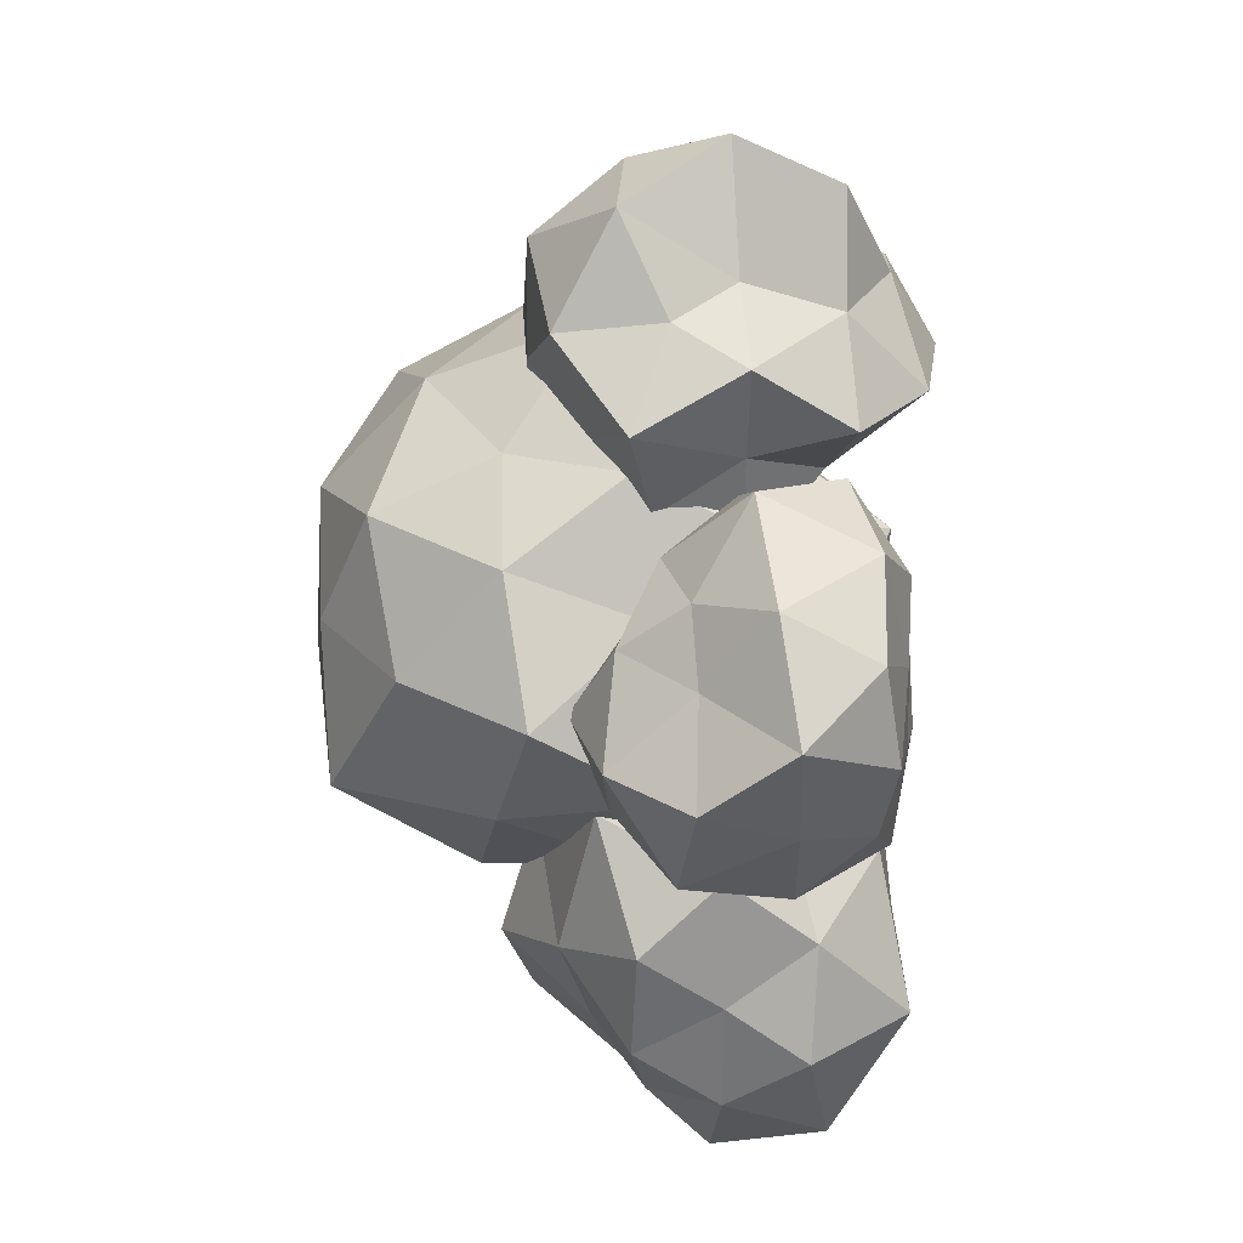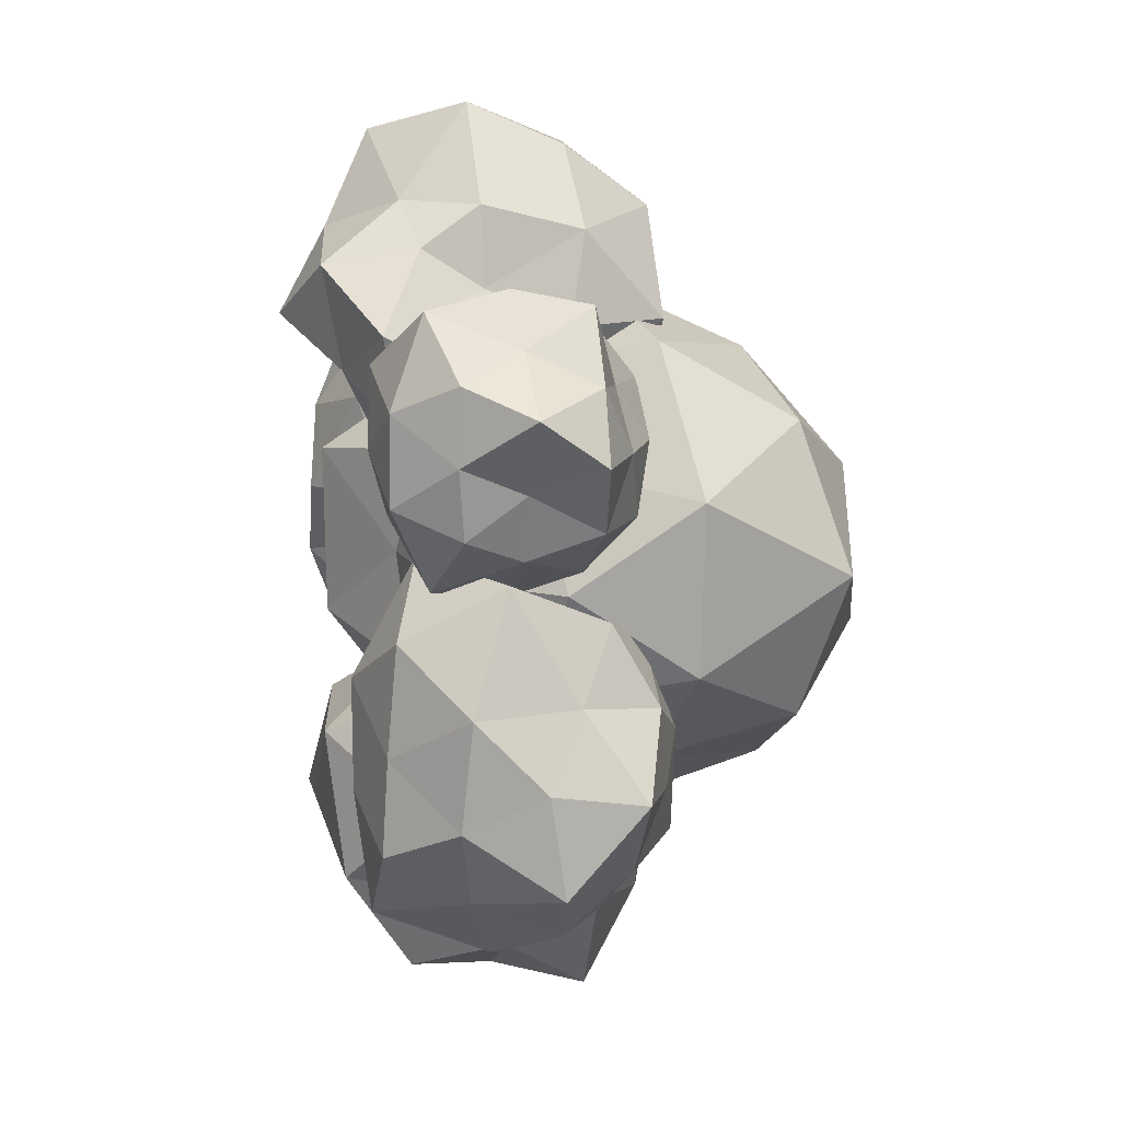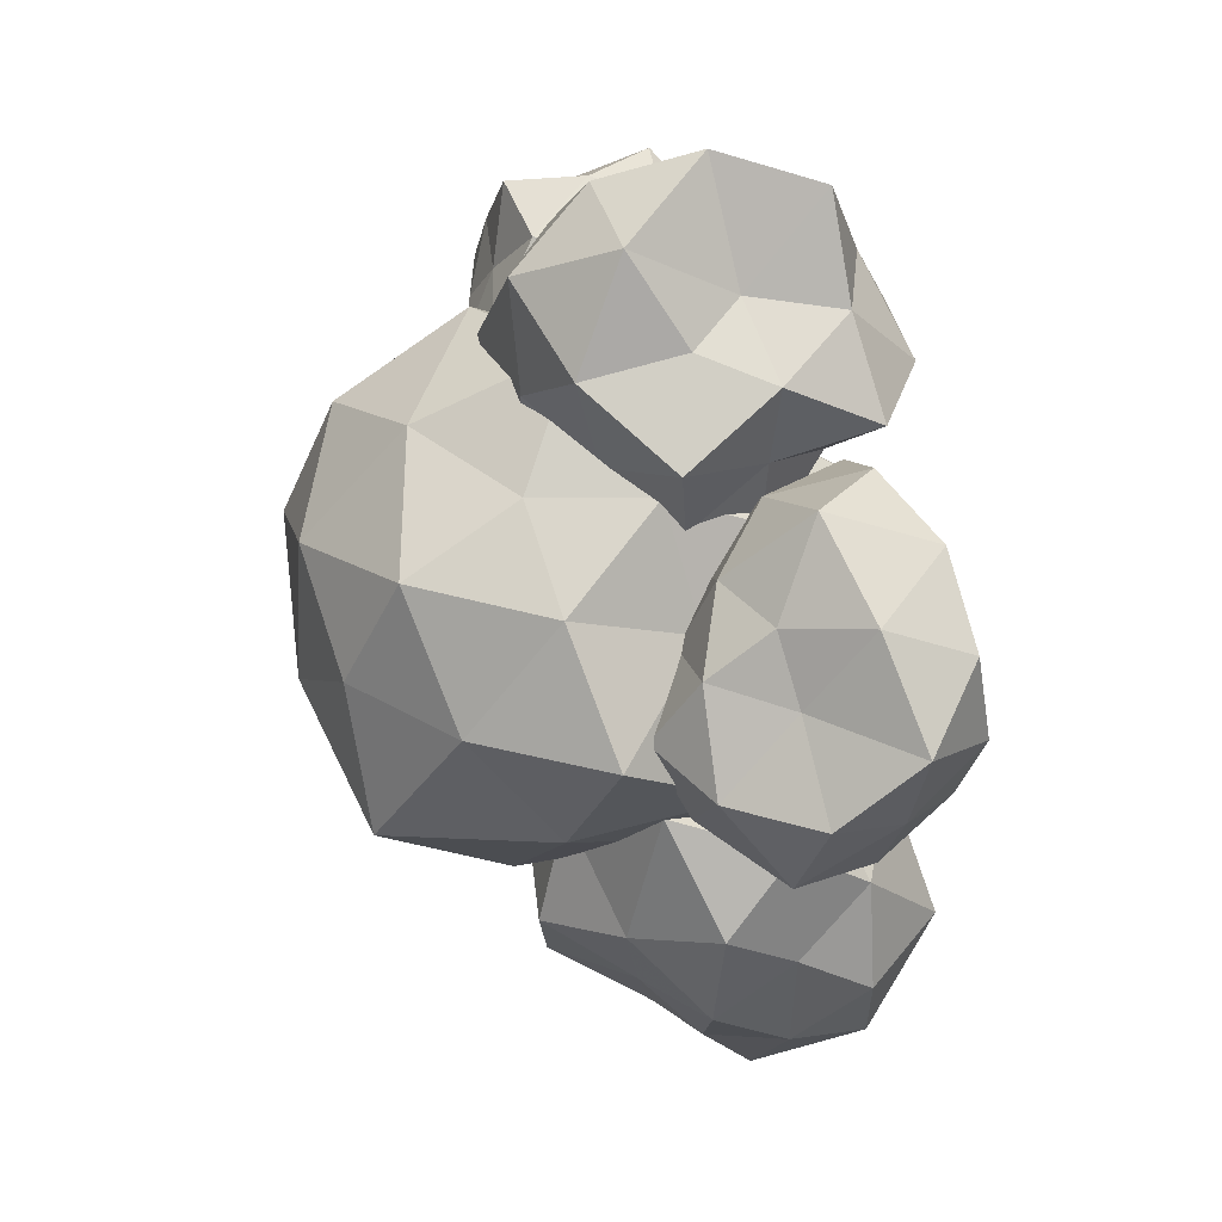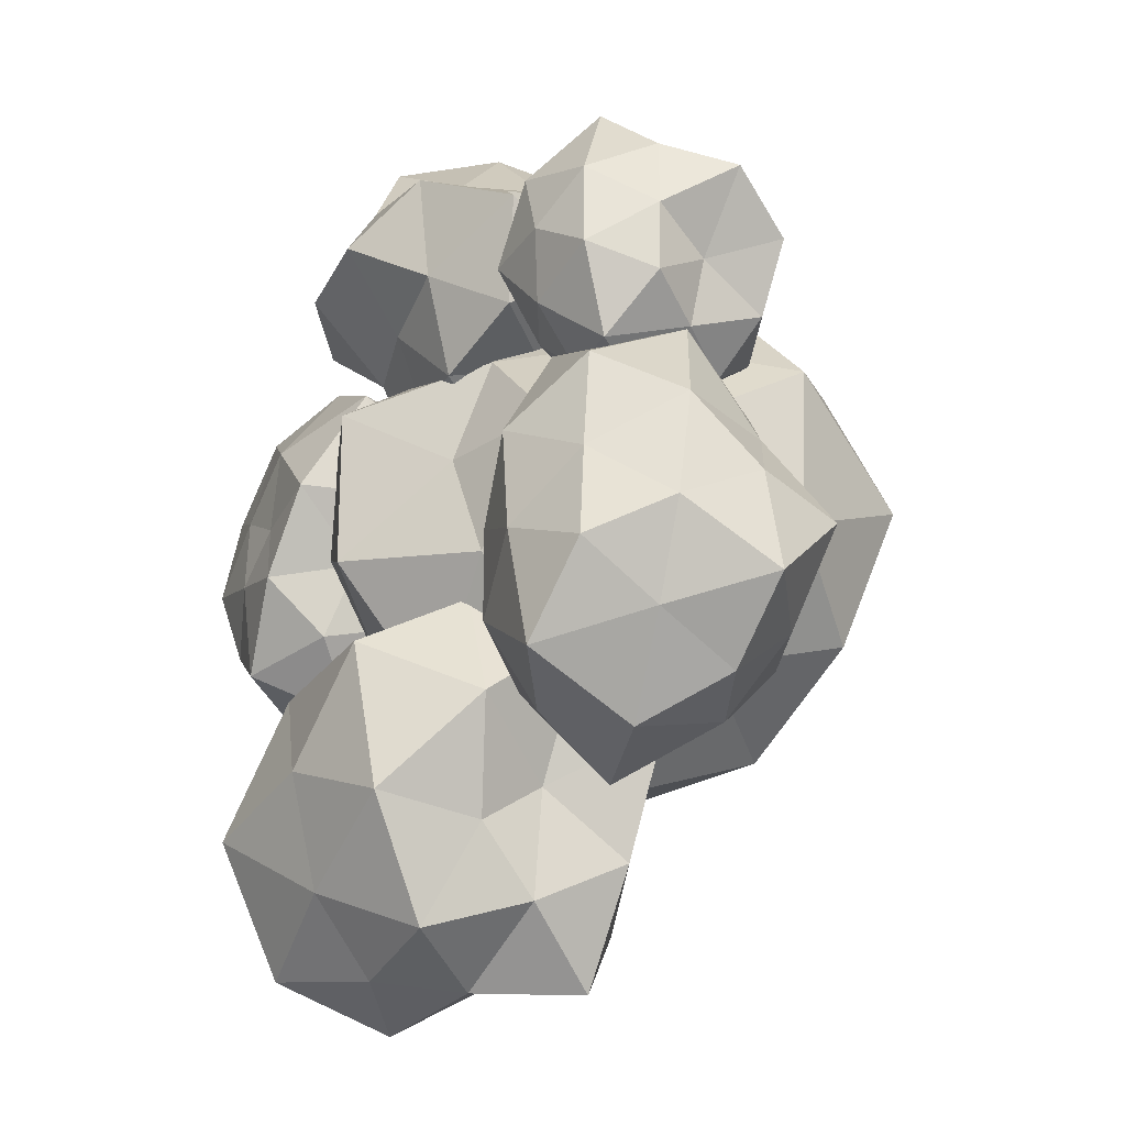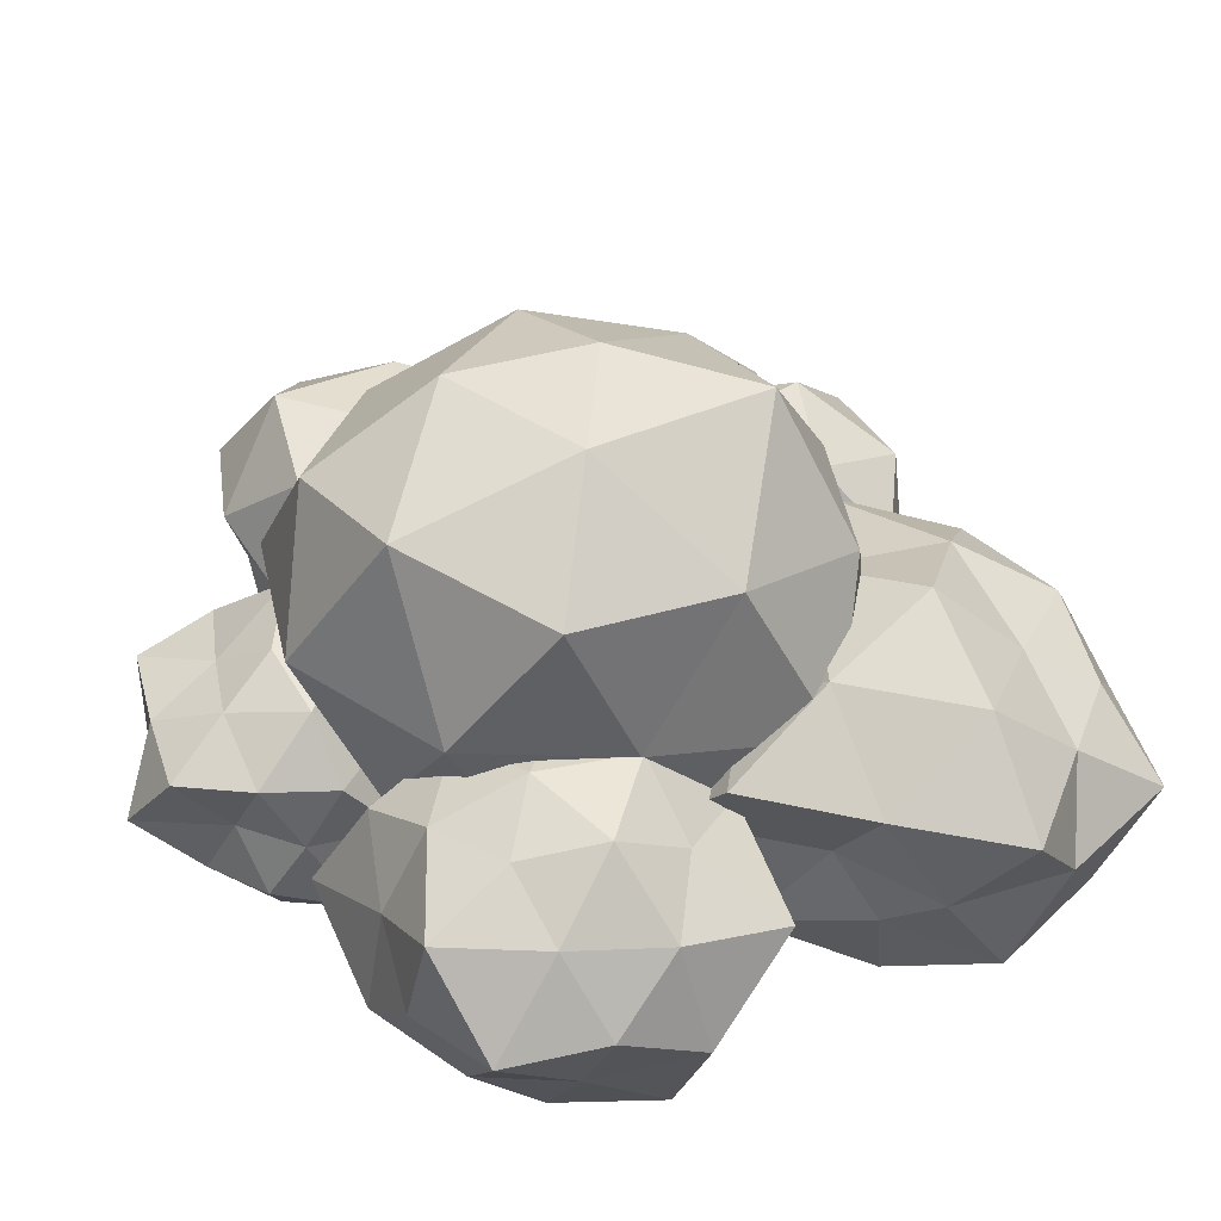
<metadata>
{"format":"obj","ext":"obj","renderer":"f3d","projection":"perspective","resolution":1024,"background":"white","views":[{"elev":29.2,"azim":-95.7,"up":"+Z"},{"elev":13.5,"azim":78.9,"up":"+Z"},{"elev":38.9,"azim":-115.4,"up":"+Z"},{"elev":-29.7,"azim":52.3,"up":"+Z"},{"elev":44.5,"azim":129.7,"up":"+Y"}]}
</metadata>
<code>
g Icosphere
v 1.345 0.9264 -0.009367
v 1.439 1.605 0.4605
v 0.9374 0.8304 0.5957
v 0.959 2.215 0.7734
v 1.207 2.447 -0.009367
v 0.8657 0.3221 -0.009367
v 1.028 0.7832 -0.673
v 1.388 1.595 -0.4624
v 0.3836 2.637 0.4163
v 0.4228 0.8314 1.014
v 0.8678 1.491 1.191
v 0 1.318 1.412
v 0.1837 0.2108 -0.009367
v 0.3585 0.3346 0.5753
v -0.4162 -0.1137 0.4525
v 0.5288 0.7096 -1.29
v 0.3839 0.2651 -0.6353
v -0.2533 0.4463 -1.2
v 0.9769 2.232 -0.8068
v 0.768 1.471 -1.071
v 0.2599 2.212 -1.231
v 0.2263 2.096 1.055
v -0.2086 0.6 0.9715
v -0.4129 -0.1026 -0.4676
v 0 1.318 -1.602
v 0.4009 2.697 -0.4543
v -0.3877 1.763 0.9295
v -0.3992 2.412 0.6415
v -0.9311 1.802 0.5917
v -0.79 0.578 0.6355
v -0.6917 1.179 0.947
v -1.016 1.114 0.3224
v -0.8707 0.5025 -0.7201
v -1.119 0.2705 -0.009367
v -1.37 1.044 -0.4567
v -0.5284 1.925 -1.289
v -0.8265 1.152 -1.152
v -1.057 1.867 -0.6918
v -0.2235 2.664 -0.009367
v -0.4884 2.657 -0.8058
v -0.8654 2.313 -0.009367
v -1.412 1.728 -0.009367
f 1 2 3
f 4 2 5
f 1 3 6
f 1 6 7
f 1 7 8
f 4 5 9
f 10 11 12
f 13 14 15
f 16 17 18
f 19 20 21
f 4 9 22
f 10 12 23
f 13 15 24
f 16 18 25
f 19 21 26
f 27 28 29
f 30 31 32
f 33 34 35
f 36 37 38
f 39 40 41
f 41 38 42
f 41 40 38
f 40 36 38
f 38 35 42
f 38 37 35
f 37 33 35
f 35 32 42
f 35 34 32
f 34 30 32
f 32 29 42
f 32 31 29
f 31 27 29
f 29 41 42
f 29 28 41
f 28 39 41
f 26 40 39
f 26 21 40
f 21 36 40
f 25 37 36
f 25 18 37
f 18 33 37
f 24 34 33
f 24 15 34
f 15 30 34
f 23 31 30
f 23 12 31
f 12 27 31
f 22 28 27
f 22 9 28
f 9 39 28
f 21 25 36
f 21 20 25
f 20 16 25
f 18 24 33
f 18 17 24
f 17 13 24
f 15 23 30
f 15 14 23
f 14 10 23
f 12 22 27
f 12 11 22
f 11 4 22
f 9 26 39
f 9 5 26
f 5 19 26
f 8 20 19
f 8 7 20
f 7 16 20
f 7 17 16
f 7 6 17
f 6 13 17
f 6 14 13
f 6 3 14
f 3 10 14
f 5 8 19
f 5 2 8
f 2 1 8
f 3 11 10
f 3 2 11
f 2 4 11
g Icosphere.001
v 0.2396 0.7344 -0.9783
v 0.4157 0.4974 -1.402
v 0.5753 0.3663 -0.8818
v 0.8072 0.3106 -1.701
v 0.6792 0.8592 -1.895
v 0.342 0.6641 -0.4804
v 0.3283 1.201 -0.7414
v 0.4051 1.083 -1.329
v 1.271 0.5334 -1.9
v 0.7827 -0.007455 -0.796
v 0.7268 0.03794 -1.267
v 1.173 -0.1503 -1.01
v 0.7033 0.6132 -0.1369
v 0.6183 0.1677 -0.3601
v 1.068 0.198 0.1702
v 0.7824 1.409 -0.5923
v 0.7357 1.027 -0.3604
v 1.135 1.354 -0.276
v 0.8753 1.23 -1.448
v 0.7406 1.472 -1.065
v 1.234 1.487 -1.299
v 1.234 -0.07566 -1.648
v 1.118 -0.145 -0.4336
v 1.11 0.8515 -0.1258
v 1.186 1.521 -0.7767
v 1.264 1.11 -1.7
v 1.623 -0.06226 -1.222
v 1.67 0.3695 -1.474
v 1.931 0.2848 -1.02
v 1.585 0.02696 -0.1431
v 1.61 -0.02898 -0.7169
v 1.965 0.341 -0.4428
v 1.539 1.105 -0.1038
v 1.696 0.5652 0.1509
v 1.837 0.9018 -0.4479
v 1.549 1.388 -0.9764
v 1.601 1.345 -0.5377
v 2.026 1.203 -0.8999
v 1.681 0.8214 -1.682
v 1.674 1.197 -1.356
v 2.097 0.7701 -1.338
v 2.072 0.6958 -0.8049
f 43 44 45
f 46 44 47
f 43 45 48
f 43 48 49
f 43 49 50
f 46 47 51
f 52 53 54
f 55 56 57
f 58 59 60
f 61 62 63
f 46 51 64
f 52 54 65
f 55 57 66
f 58 60 67
f 61 63 68
f 69 70 71
f 72 73 74
f 75 76 77
f 78 79 80
f 81 82 83
f 83 80 84
f 83 82 80
f 82 78 80
f 80 77 84
f 80 79 77
f 79 75 77
f 77 74 84
f 77 76 74
f 76 72 74
f 74 71 84
f 74 73 71
f 73 69 71
f 71 83 84
f 71 70 83
f 70 81 83
f 68 82 81
f 68 63 82
f 63 78 82
f 67 79 78
f 67 60 79
f 60 75 79
f 66 76 75
f 66 57 76
f 57 72 76
f 65 73 72
f 65 54 73
f 54 69 73
f 64 70 69
f 64 51 70
f 51 81 70
f 63 67 78
f 63 62 67
f 62 58 67
f 60 66 75
f 60 59 66
f 59 55 66
f 57 65 72
f 57 56 65
f 56 52 65
f 54 64 69
f 54 53 64
f 53 46 64
f 51 68 81
f 51 47 68
f 47 61 68
f 50 62 61
f 50 49 62
f 49 58 62
f 49 59 58
f 49 48 59
f 48 55 59
f 48 56 55
f 48 45 56
f 45 52 56
f 47 50 61
f 47 44 50
f 44 43 50
f 45 53 52
f 45 44 53
f 44 46 53
g Icosphere.002
v 1.254 -0.05731 0.7562
v 1.575 0.01118 0.9894
v 1.124 -0.02546 1.155
v 1.793 0.32 1.148
v 1.815 0.3062 0.7562
v 0.8516 0.002483 0.7562
v 1.138 0.04741 0.4002
v 1.577 0.006637 0.5214
v 2.042 0.6531 1.012
v 1.05 0.3228 1.384
v 1.483 0.1945 1.462
v 1.254 0.6531 1.529
v 0.6533 0.3529 0.7562
v 0.7226 0.2473 1.142
v 0.7105 0.6531 0.9327
v 1.064 0.3458 0.1718
v 0.8079 0.3125 0.4324
v 0.847 0.6531 0.1964
v 1.764 0.3376 0.3854
v 1.475 0.2111 0.0761
v 1.624 0.6531 0.2463
v 1.636 0.6531 1.282
v 0.8398 0.6531 1.326
v 0.6993 0.6531 0.5761
v 1.254 0.6531 -0.01022
v 1.74 0.6531 0.5983
v 1.485 1.028 1.47
v 1.741 1.025 1.11
v 1.35 1.158 1.053
v 0.7969 0.9354 1.088
v 1.05 1.061 1.384
v 0.8995 1.361 1.014
v 0.7346 0.9738 0.3791
v 0.6758 1.01 0.7562
v 0.8986 1.363 0.4982
v 1.453 0.9761 0.1418
v 1.076 1.008 0.2108
v 1.371 1.27 0.3937
v 1.963 1.008 0.7562
v 1.748 1.031 0.397
v 1.59 1.198 0.7562
v 1.254 1.355 0.7562
f 85 86 87
f 88 86 89
f 85 87 90
f 85 90 91
f 85 91 92
f 88 89 93
f 94 95 96
f 97 98 99
f 100 101 102
f 103 104 105
f 88 93 106
f 94 96 107
f 97 99 108
f 100 102 109
f 103 105 110
f 111 112 113
f 114 115 116
f 117 118 119
f 120 121 122
f 123 124 125
f 125 122 126
f 125 124 122
f 124 120 122
f 122 119 126
f 122 121 119
f 121 117 119
f 119 116 126
f 119 118 116
f 118 114 116
f 116 113 126
f 116 115 113
f 115 111 113
f 113 125 126
f 113 112 125
f 112 123 125
f 110 124 123
f 110 105 124
f 105 120 124
f 109 121 120
f 109 102 121
f 102 117 121
f 108 118 117
f 108 99 118
f 99 114 118
f 107 115 114
f 107 96 115
f 96 111 115
f 106 112 111
f 106 93 112
f 93 123 112
f 105 109 120
f 105 104 109
f 104 100 109
f 102 108 117
f 102 101 108
f 101 97 108
f 99 107 114
f 99 98 107
f 98 94 107
f 96 106 111
f 96 95 106
f 95 88 106
f 93 110 123
f 93 89 110
f 89 103 110
f 92 104 103
f 92 91 104
f 91 100 104
f 91 101 100
f 91 90 101
f 90 97 101
f 90 98 97
f 90 87 98
f 87 94 98
f 89 92 103
f 89 86 92
f 86 85 92
f 87 95 94
f 87 86 95
f 86 88 95
g Icosphere.003
v -0.05207 -0.3614 1.257
v 0.3635 -0.1779 1.559
v -0.1952 -0.09605 1.697
v 0.4837 0.3221 1.646
v 0.8878 0.07234 1.257
v -0.5941 -0.2239 1.257
v -0.1649 0.06242 0.9095
v 0.3088 -0.06846 0.9946
v 0.4824 0.6532 1.43
v -0.3574 0.1591 2.197
v 0.1446 0.26 1.862
v -0.05207 0.6532 2.352
v -1.01 0.1741 1.257
v -0.6573 0.1908 1.697
v -0.8554 0.6532 1.518
v -0.2658 0.3073 0.5988
v -0.5803 0.2497 0.873
v -0.6766 0.6532 0.3972
v 0.7094 0.1826 0.7036
v 0.1918 0.1654 0.5062
v 0.397 0.6532 0.6387
v 0.3831 0.6532 1.856
v -0.4232 0.6532 1.768
v -0.7575 0.6532 1.028
v -0.05207 0.6532 0.3482
v 0.8472 0.6532 0.9646
v 0.2368 1.121 2.146
v 0.6101 1.159 1.738
v 0.1274 1.593 1.809
v -0.6031 0.9938 1.657
v -0.3325 1.214 2.12
v -0.4939 1.537 1.578
v -0.7573 1.089 0.7444
v -0.9666 1.218 1.257
v -0.4109 1.371 0.9961
v 0.2314 1.112 0.3845
v -0.3267 1.202 0.4117
v 0.1274 1.593 0.7044
v 0.751 1.055 1.257
v 0.5368 1.103 0.829
v 0.5288 1.593 1.257
v -0.05207 1.618 1.257
f 127 128 129
f 130 128 131
f 127 129 132
f 127 132 133
f 127 133 134
f 130 131 135
f 136 137 138
f 139 140 141
f 142 143 144
f 145 146 147
f 130 135 148
f 136 138 149
f 139 141 150
f 142 144 151
f 145 147 152
f 153 154 155
f 156 157 158
f 159 160 161
f 162 163 164
f 165 166 167
f 167 164 168
f 167 166 164
f 166 162 164
f 164 161 168
f 164 163 161
f 163 159 161
f 161 158 168
f 161 160 158
f 160 156 158
f 158 155 168
f 158 157 155
f 157 153 155
f 155 167 168
f 155 154 167
f 154 165 167
f 152 166 165
f 152 147 166
f 147 162 166
f 151 163 162
f 151 144 163
f 144 159 163
f 150 160 159
f 150 141 160
f 141 156 160
f 149 157 156
f 149 138 157
f 138 153 157
f 148 154 153
f 148 135 154
f 135 165 154
f 147 151 162
f 147 146 151
f 146 142 151
f 144 150 159
f 144 143 150
f 143 139 150
f 141 149 156
f 141 140 149
f 140 136 149
f 138 148 153
f 138 137 148
f 137 130 148
f 135 152 165
f 135 131 152
f 131 145 152
f 134 146 145
f 134 133 146
f 133 142 146
f 133 143 142
f 133 132 143
f 132 139 143
f 132 140 139
f 132 129 140
f 129 136 140
f 131 134 145
f 131 128 134
f 128 127 134
f 129 137 136
f 129 128 137
f 128 130 137
g Icosphere.004
v -1.504 0.99 -0.8363
v -1.791 0.5325 -0.7367
v -1.964 1.102 -0.5227
v -1.851 0.171 -0.3723
v -1.462 0.02372 -0.6839
v -1.399 1.354 -0.4504
v -1.053 0.9341 -0.4988
v -1.206 0.5324 -0.8966
v -1.532 -0.01541 -0.1029
v -2.186 1.046 -0.00047
v -2.069 0.5676 -0.2269
v -2.294 0.6103 0.363
v -1.275 1.538 0.00596
v -1.783 1.421 -0.01017
v -1.422 1.329 0.4237
v -0.7058 0.9242 -0.3088
v -0.9433 1.227 -0.182
v -0.5899 1.043 0.07974
v -0.9825 0.1905 -0.5807
v -0.8025 0.5749 -0.4795
v -0.7993 0.2667 -0.1849
v -2.015 0.1154 0.08232
v -1.758 0.9899 0.3747
v -0.9768 1.239 0.2656
v -0.5766 0.6103 -0.1032
v -1.082 -0.1304 -0.2725
v -1.98 0.1957 0.5957
v -1.559 0.009258 0.3373
v -1.547 0.1431 0.9176
v -1.506 0.9972 0.6907
v -1.852 0.657 0.8208
v -1.308 0.6942 1.133
v -0.7695 0.9681 0.4501
v -1.085 1.089 0.7055
v -0.7572 0.6826 0.84
v -0.5261 0.2692 0.1447
v -0.4094 0.6547 0.4007
v -0.5095 0.0943 0.7151
v -1.241 -0.03891 0.1334
v -0.7611 -0.1473 0.1661
v -1.122 -0.0745 0.5701
v -0.999 0.2203 1.023
f 169 170 171
f 172 170 173
f 169 171 174
f 169 174 175
f 169 175 176
f 172 173 177
f 178 179 180
f 181 182 183
f 184 185 186
f 187 188 189
f 172 177 190
f 178 180 191
f 181 183 192
f 184 186 193
f 187 189 194
f 195 196 197
f 198 199 200
f 201 202 203
f 204 205 206
f 207 208 209
f 209 206 210
f 209 208 206
f 208 204 206
f 206 203 210
f 206 205 203
f 205 201 203
f 203 200 210
f 203 202 200
f 202 198 200
f 200 197 210
f 200 199 197
f 199 195 197
f 197 209 210
f 197 196 209
f 196 207 209
f 194 208 207
f 194 189 208
f 189 204 208
f 193 205 204
f 193 186 205
f 186 201 205
f 192 202 201
f 192 183 202
f 183 198 202
f 191 199 198
f 191 180 199
f 180 195 199
f 190 196 195
f 190 177 196
f 177 207 196
f 189 193 204
f 189 188 193
f 188 184 193
f 186 192 201
f 186 185 192
f 185 181 192
f 183 191 198
f 183 182 191
f 182 178 191
f 180 190 195
f 180 179 190
f 179 172 190
f 177 194 207
f 177 173 194
f 173 187 194
f 176 188 187
f 176 175 188
f 175 184 188
f 175 185 184
f 175 174 185
f 174 181 185
f 174 182 181
f 174 171 182
f 171 178 182
f 173 176 187
f 173 170 176
f 170 169 176
f 171 179 178
f 171 170 179
f 170 172 179
g Icosphere.005
v -0.6253 1.834 -1.634
v -0.5461 1.638 -1.009
v -0.01628 1.625 -1.518
v -0.5139 1.172 -0.7554
v -1.191 1.402 -0.6041
v -0.3158 1.656 -2.198
v -0.9364 1.409 -1.965
v -1.158 1.584 -1.383
v -0.7868 0.8145 -0.7855
v 0.5714 1.307 -1.406
v -0.04482 1.238 -1.016
v 0.5503 0.8145 -0.9884
v -0.05379 1.294 -2.675
v 0.272 1.31 -2.057
v 0.1233 0.8145 -2.338
v -1.204 1.156 -2.249
v -0.7257 1.213 -2.426
v -1.127 0.8145 -2.699
v -1.582 1.242 -1.183
v -1.503 1.261 -1.801
v -1.569 0.8145 -1.514
v -0.1816 0.8145 -0.6922
v 0.188 0.8145 -1.737
v -0.4299 0.8145 -2.661
v -1.527 0.8145 -2.129
v -1.48 0.8145 -0.8306
v 0.1662 0.3474 -0.7919
v -0.5101 0.3569 -0.7253
v -0.1126 -0.1647 -1.088
v 0.1405 0.4724 -1.995
v 0.4138 0.286 -1.436
v -0.01137 -0.07318 -1.923
v -0.747 0.4233 -2.594
v -0.1376 0.3083 -2.522
v -0.6998 0.03974 -2.222
v -1.64 0.3971 -1.827
v -1.39 0.2567 -2.447
v -1.346 -0.1456 -1.771
v -1.058 0.4512 -0.8462
v -1.467 0.3498 -1.238
v -0.9371 -0.03258 -1.066
v -0.6253 -0.1773 -1.634
f 211 212 213
f 214 212 215
f 211 213 216
f 211 216 217
f 211 217 218
f 214 215 219
f 220 221 222
f 223 224 225
f 226 227 228
f 229 230 231
f 214 219 232
f 220 222 233
f 223 225 234
f 226 228 235
f 229 231 236
f 237 238 239
f 240 241 242
f 243 244 245
f 246 247 248
f 249 250 251
f 251 248 252
f 251 250 248
f 250 246 248
f 248 245 252
f 248 247 245
f 247 243 245
f 245 242 252
f 245 244 242
f 244 240 242
f 242 239 252
f 242 241 239
f 241 237 239
f 239 251 252
f 239 238 251
f 238 249 251
f 236 250 249
f 236 231 250
f 231 246 250
f 235 247 246
f 235 228 247
f 228 243 247
f 234 244 243
f 234 225 244
f 225 240 244
f 233 241 240
f 233 222 241
f 222 237 241
f 232 238 237
f 232 219 238
f 219 249 238
f 231 235 246
f 231 230 235
f 230 226 235
f 228 234 243
f 228 227 234
f 227 223 234
f 225 233 240
f 225 224 233
f 224 220 233
f 222 232 237
f 222 221 232
f 221 214 232
f 219 236 249
f 219 215 236
f 215 229 236
f 218 230 229
f 218 217 230
f 217 226 230
f 217 227 226
f 217 216 227
f 216 223 227
f 216 224 223
f 216 213 224
f 213 220 224
f 215 218 229
f 215 212 218
f 212 211 218
f 213 221 220
f 213 212 221
f 212 214 221

</code>
